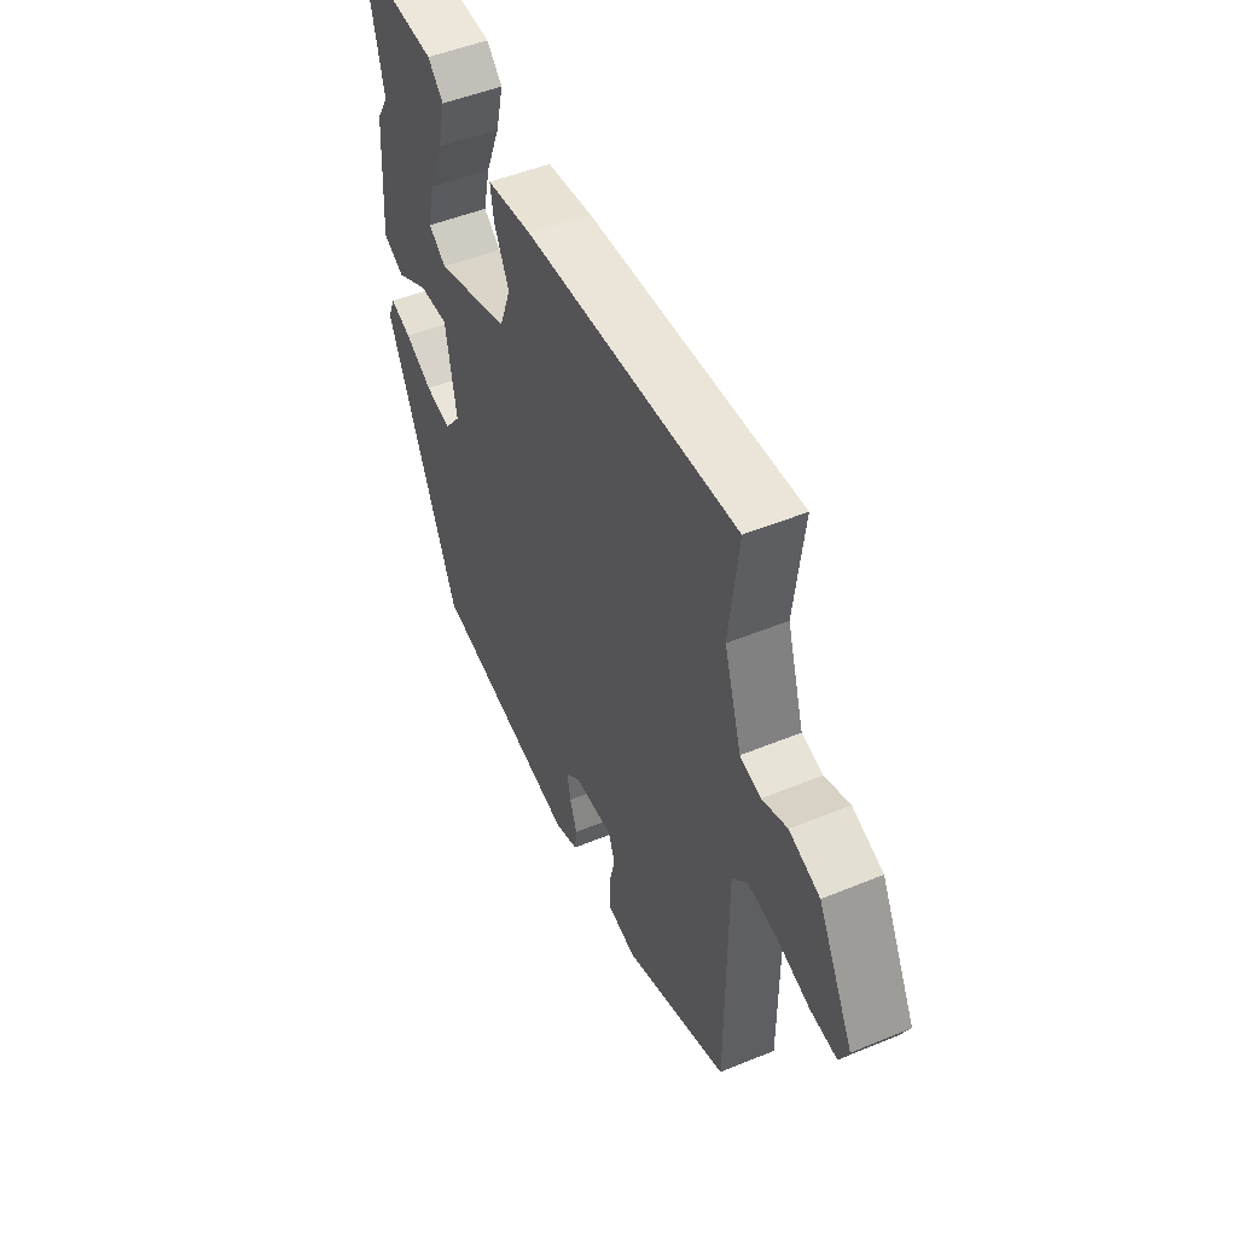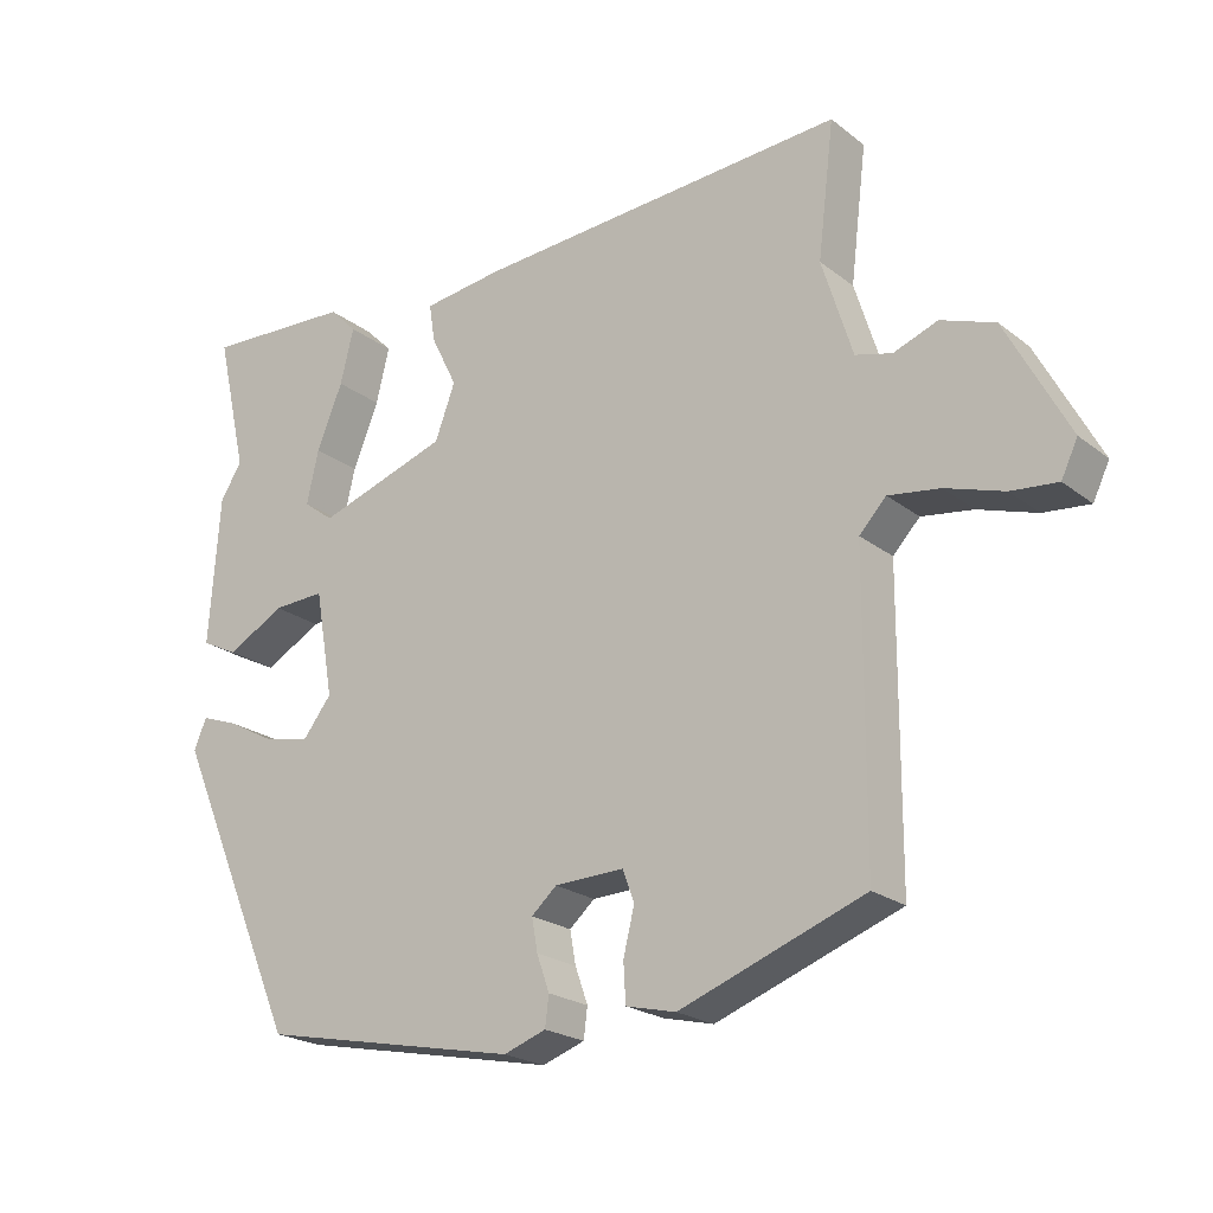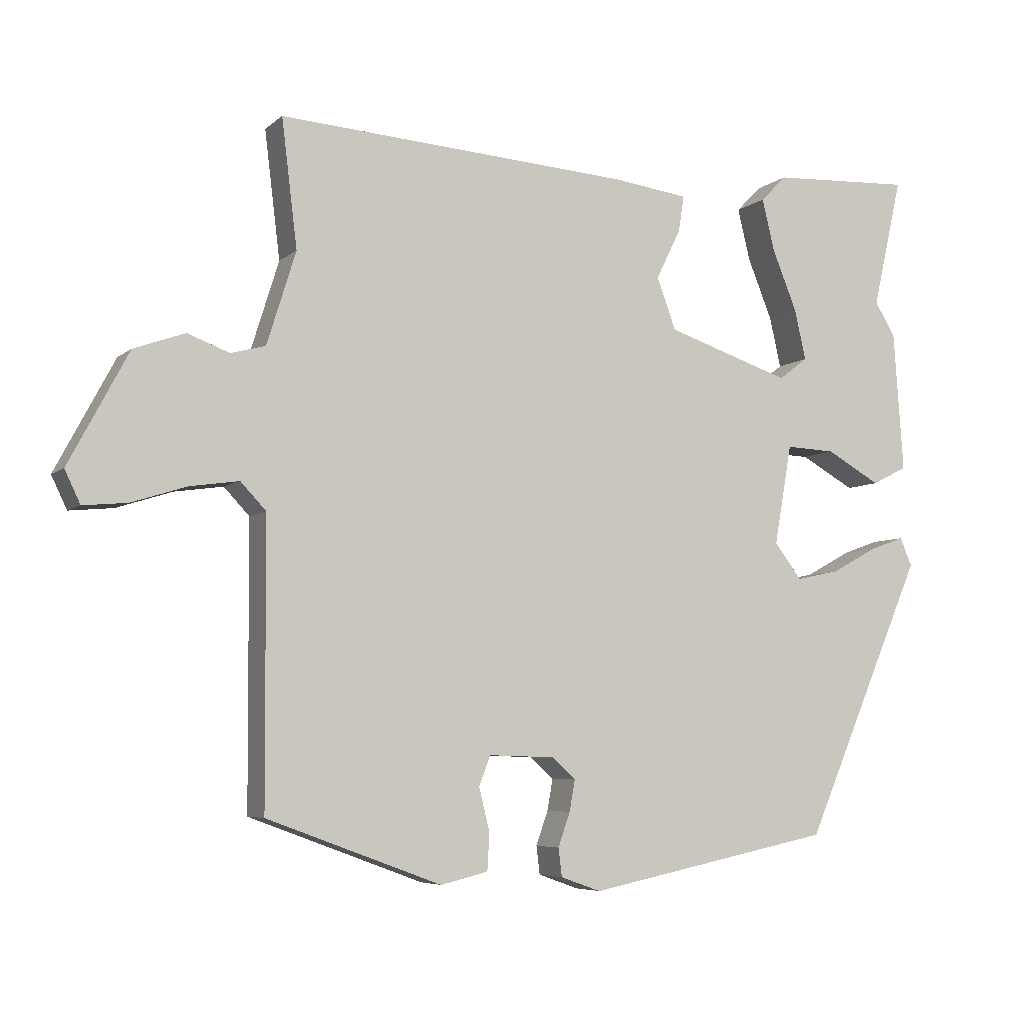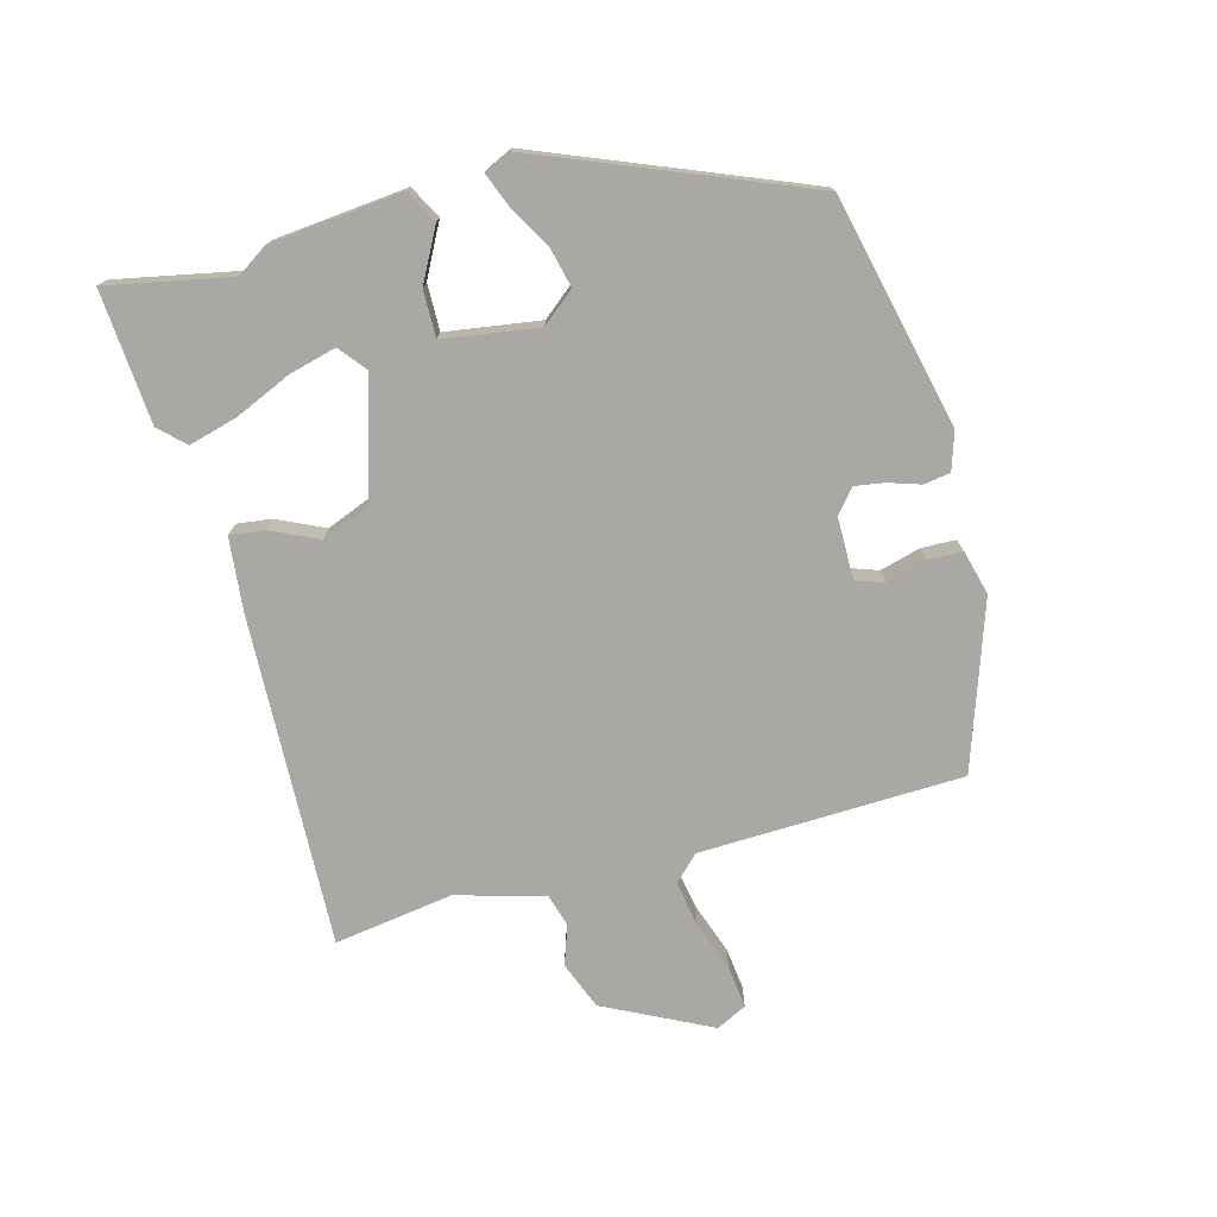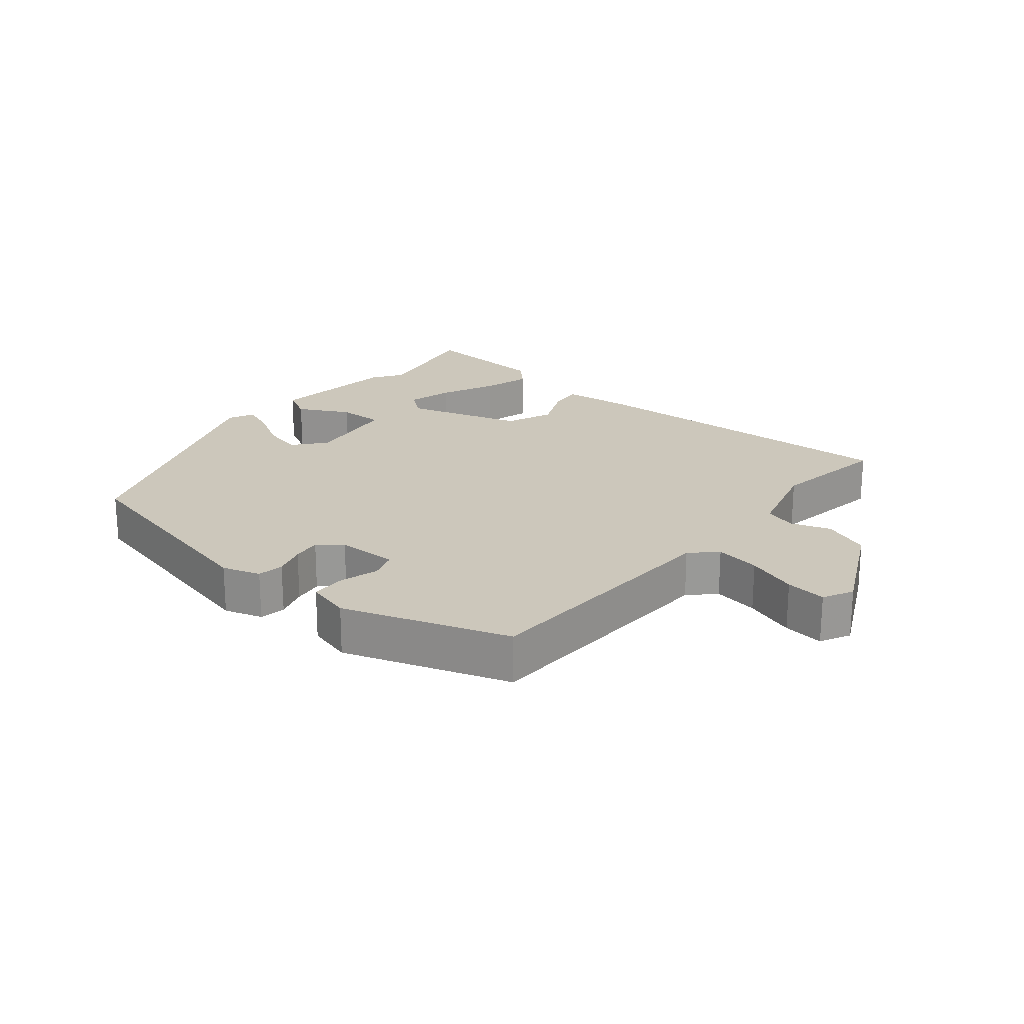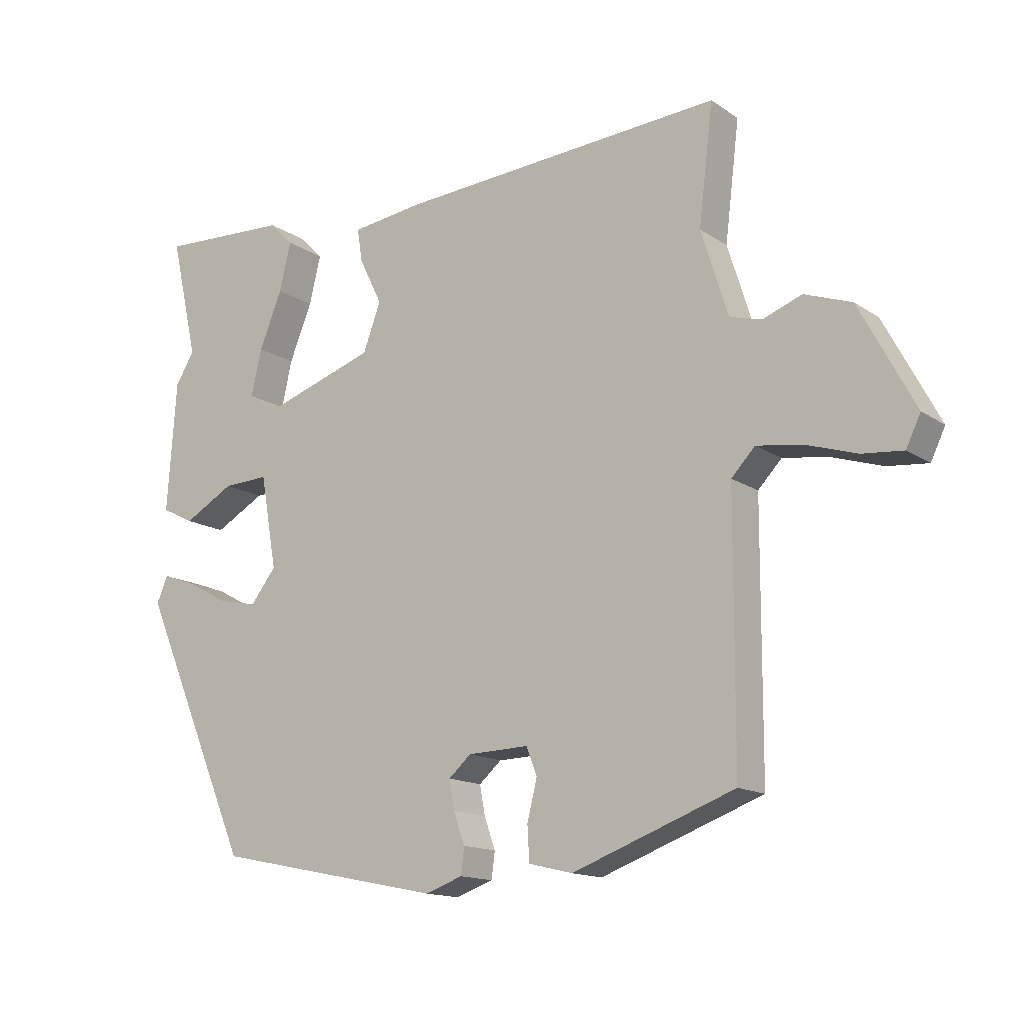
<metadata>
{"format":"obj","ext":"obj","renderer":"f3d","projection":"perspective","resolution":1024,"background":"white","views":[{"elev":49.4,"azim":-114.5,"up":"+Z"},{"elev":-21.9,"azim":-142.9,"up":"+Z"},{"elev":-5.9,"azim":-24.8,"up":"+Z"},{"elev":-75.1,"azim":106.6,"up":"+Y"},{"elev":21.6,"azim":-138.7,"up":"+Y"},{"elev":-14.5,"azim":-144.7,"up":"+Z"}]}
</metadata>
<code>
v -0.475 0.07 0.5
v 0.025 0.07 0.467
v 0.133 0.07 0.453
v 0.125 0.07 0.402
v 0.09 0.07 0.331
v 0.117 0.07 0.258
v 0.293 0.07 0.2
v 0.334 0.07 0.231
v 0.318 0.07 0.302
v 0.283 0.07 0.388
v 0.265 0.07 0.462
v 0.302 0.07 0.499
v 0.502 0.07 0.509
v 0.46 0.07 0.325
v 0.489 0.07 0.278
v 0.503 0.07 0.079
v 0.453 0.07 0.054
v 0.376 0.07 0.097
v 0.306 0.07 0.1
v 0.281 0.07 -0.042
v 0.32 0.07 -0.092
v 0.381 0.07 -0.079
v 0.446 0.07 -0.044
v 0.496 0.07 -0.026
v 0.513 0.07 -0.066
v 0.342 0.07 -0.459
v -0.007 0.07 -0.53
v -0.064 0.07 -0.51
v -0.069 0.07 -0.47
v -0.052 0.07 -0.422
v -0.044 0.07 -0.378
v -0.078 0.07 -0.348
v -0.171 0.07 -0.345
v -0.187 0.07 -0.387
v -0.172 0.07 -0.448
v -0.175 0.07 -0.5
v -0.242 0.07 -0.516
v -0.489 0.07 -0.425
v -0.491 0.07 -0.029
v -0.527 0.07 0.009
v -0.596 0.07 -0.001
v -0.674 0.07 -0.026
v -0.736 0.07 -0.032
v -0.758 0.07 0.014
v -0.674 0.07 0.172
v -0.602 0.07 0.198
v -0.543 0.07 0.176
v -0.494 0.07 0.189
v -0.453 0.07 0.32
v -0.475 0 0.5
v 0.025 0 0.467
v 0.133 0 0.453
v 0.125 0 0.402
v 0.09 0 0.331
v 0.117 0 0.258
v 0.293 0 0.2
v 0.334 0 0.231
v 0.318 0 0.302
v 0.283 0 0.388
v 0.265 0 0.462
v 0.302 0 0.499
v 0.502 0 0.509
v 0.46 0 0.325
v 0.489 0 0.278
v 0.503 0 0.079
v 0.453 0 0.054
v 0.376 0 0.097
v 0.306 0 0.1
v 0.281 0 -0.042
v 0.32 0 -0.092
v 0.381 0 -0.079
v 0.446 0 -0.044
v 0.496 0 -0.026
v 0.513 0 -0.066
v 0.342 0 -0.459
v -0.007 0 -0.53
v -0.064 0 -0.51
v -0.069 0 -0.47
v -0.052 0 -0.422
v -0.044 0 -0.378
v -0.078 0 -0.348
v -0.171 0 -0.345
v -0.187 0 -0.387
v -0.172 0 -0.448
v -0.175 0 -0.5
v -0.242 0 -0.516
v -0.489 0 -0.425
v -0.491 0 -0.029
v -0.527 0 0.009
v -0.596 0 -0.001
v -0.674 0 -0.026
v -0.736 0 -0.032
v -0.758 0 0.014
v -0.674 0 0.172
v -0.602 0 0.198
v -0.543 0 0.176
v -0.494 0 0.189
v -0.453 0 0.32
f 44 45 46 47
f 44 47 48
f 41 42 43 44
f 40 41 44 48
f 39 40 48 49
f 37 38 39 49
f 34 35 36 37
f 33 34 37 49
f 27 28 29 30
f 27 30 31
f 26 27 31
f 25 26 31 32
f 22 23 24 25
f 21 22 25 32
f 15 16 17 18
f 14 15 18 19
f 13 14 19
f 9 10 11 12
f 8 9 12 13
f 2 3 4 5
f 2 5 6
f 1 2 6
f 49 1 6
f 33 49 6 7
f 20 21 32 33
f 19 20 33 7
f 8 13 19
f 7 8 19
f 96 95 94 93
f 97 96 93
f 93 92 91 90
f 97 93 90 89
f 98 97 89 88
f 98 88 87 86
f 86 85 84 83
f 98 86 83 82
f 79 78 77 76
f 80 79 76
f 80 76 75
f 81 80 75 74
f 74 73 72 71
f 81 74 71 70
f 67 66 65 64
f 68 67 64 63
f 68 63 62
f 61 60 59 58
f 62 61 58 57
f 54 53 52 51
f 55 54 51
f 55 51 50
f 55 50 98
f 56 55 98 82
f 82 81 70 69
f 56 82 69 68
f 68 62 57
f 68 57 56
f 1 50 51 2
f 2 51 52 3
f 3 52 53 4
f 4 53 54 5
f 5 54 55 6
f 6 55 56 7
f 7 56 57 8
f 8 57 58 9
f 9 58 59 10
f 10 59 60 11
f 11 60 61 12
f 12 61 62 13
f 13 62 63 14
f 14 63 64 15
f 15 64 65 16
f 16 65 66 17
f 17 66 67 18
f 18 67 68 19
f 19 68 69 20
f 20 69 70 21
f 21 70 71 22
f 22 71 72 23
f 23 72 73 24
f 24 73 74 25
f 25 74 75 26
f 26 75 76 27
f 27 76 77 28
f 28 77 78 29
f 29 78 79 30
f 30 79 80 31
f 31 80 81 32
f 32 81 82 33
f 33 82 83 34
f 34 83 84 35
f 35 84 85 36
f 36 85 86 37
f 37 86 87 38
f 38 87 88 39
f 39 88 89 40
f 40 89 90 41
f 41 90 91 42
f 42 91 92 43
f 43 92 93 44
f 44 93 94 45
f 45 94 95 46
f 46 95 96 47
f 47 96 97 48
f 48 97 98 49
f 49 98 50 1

</code>
